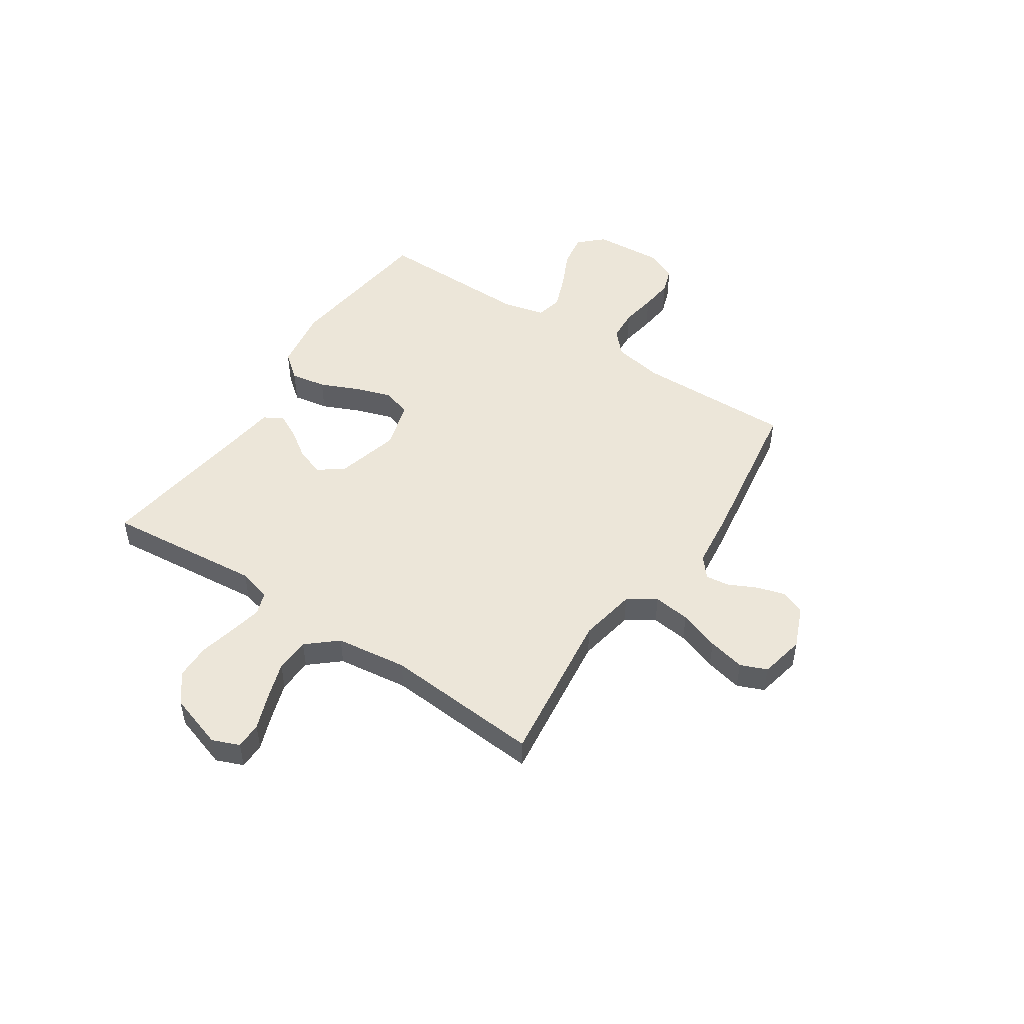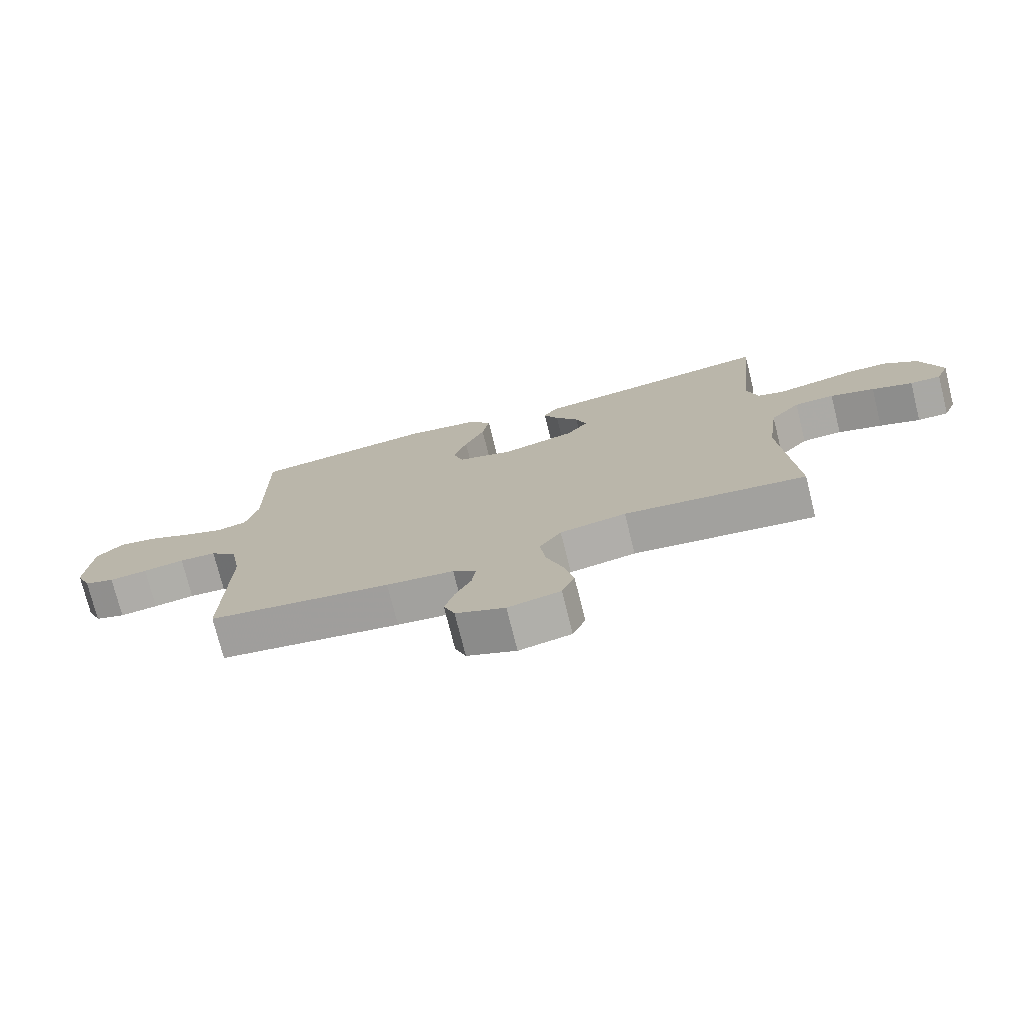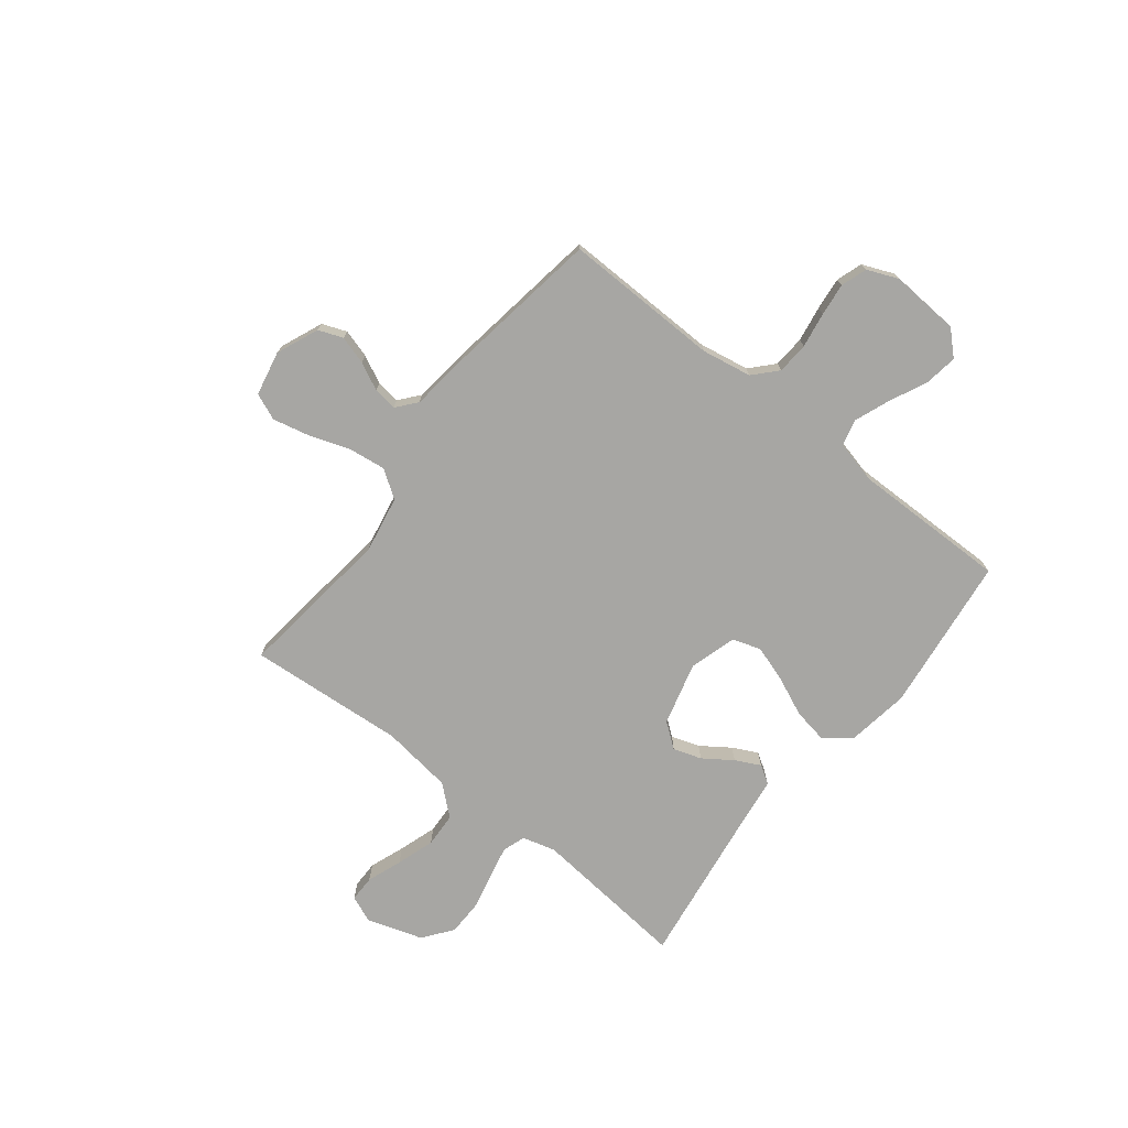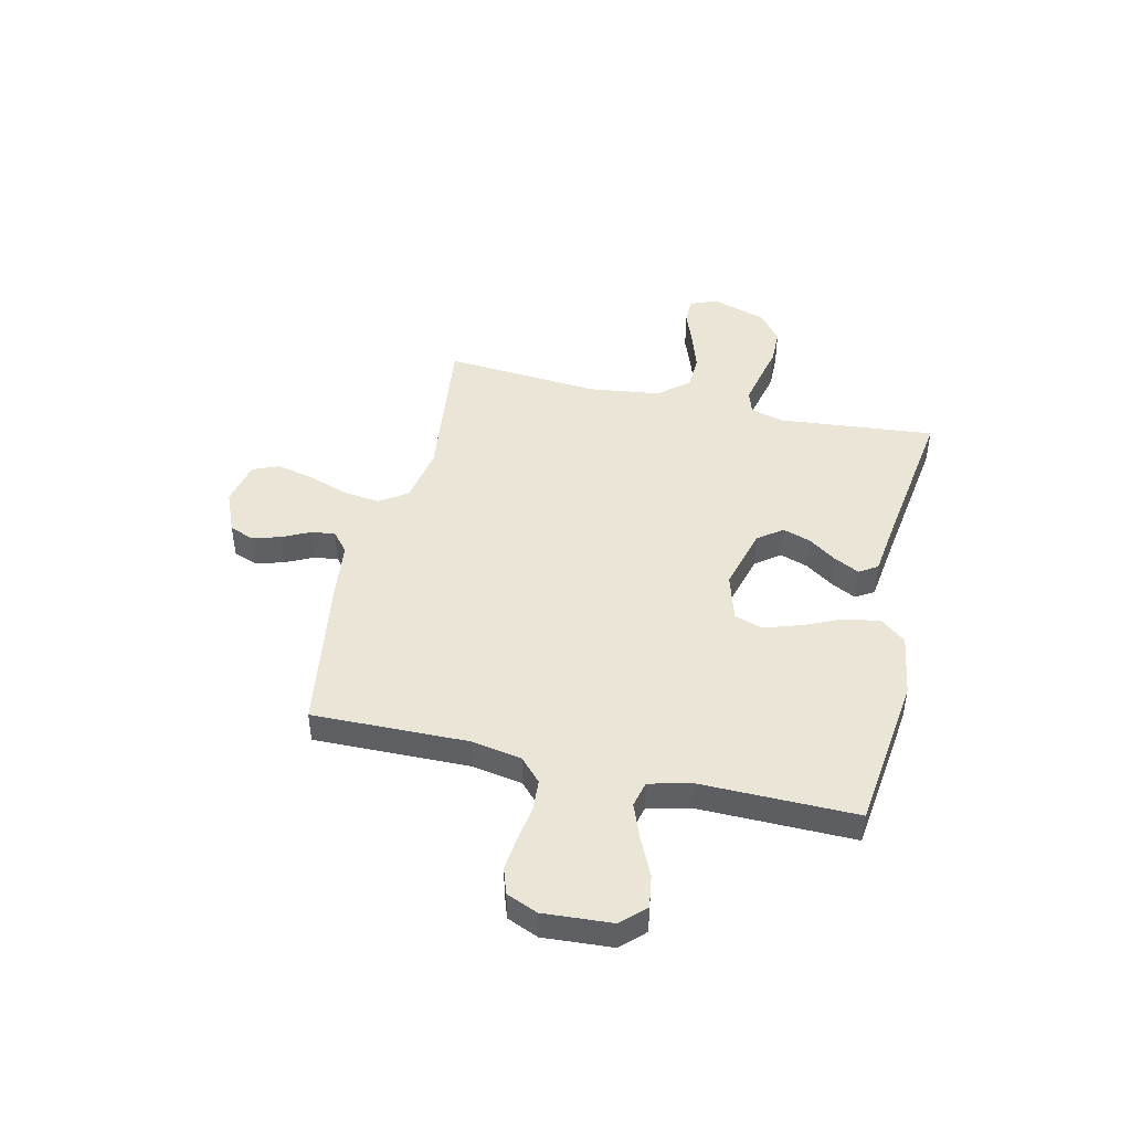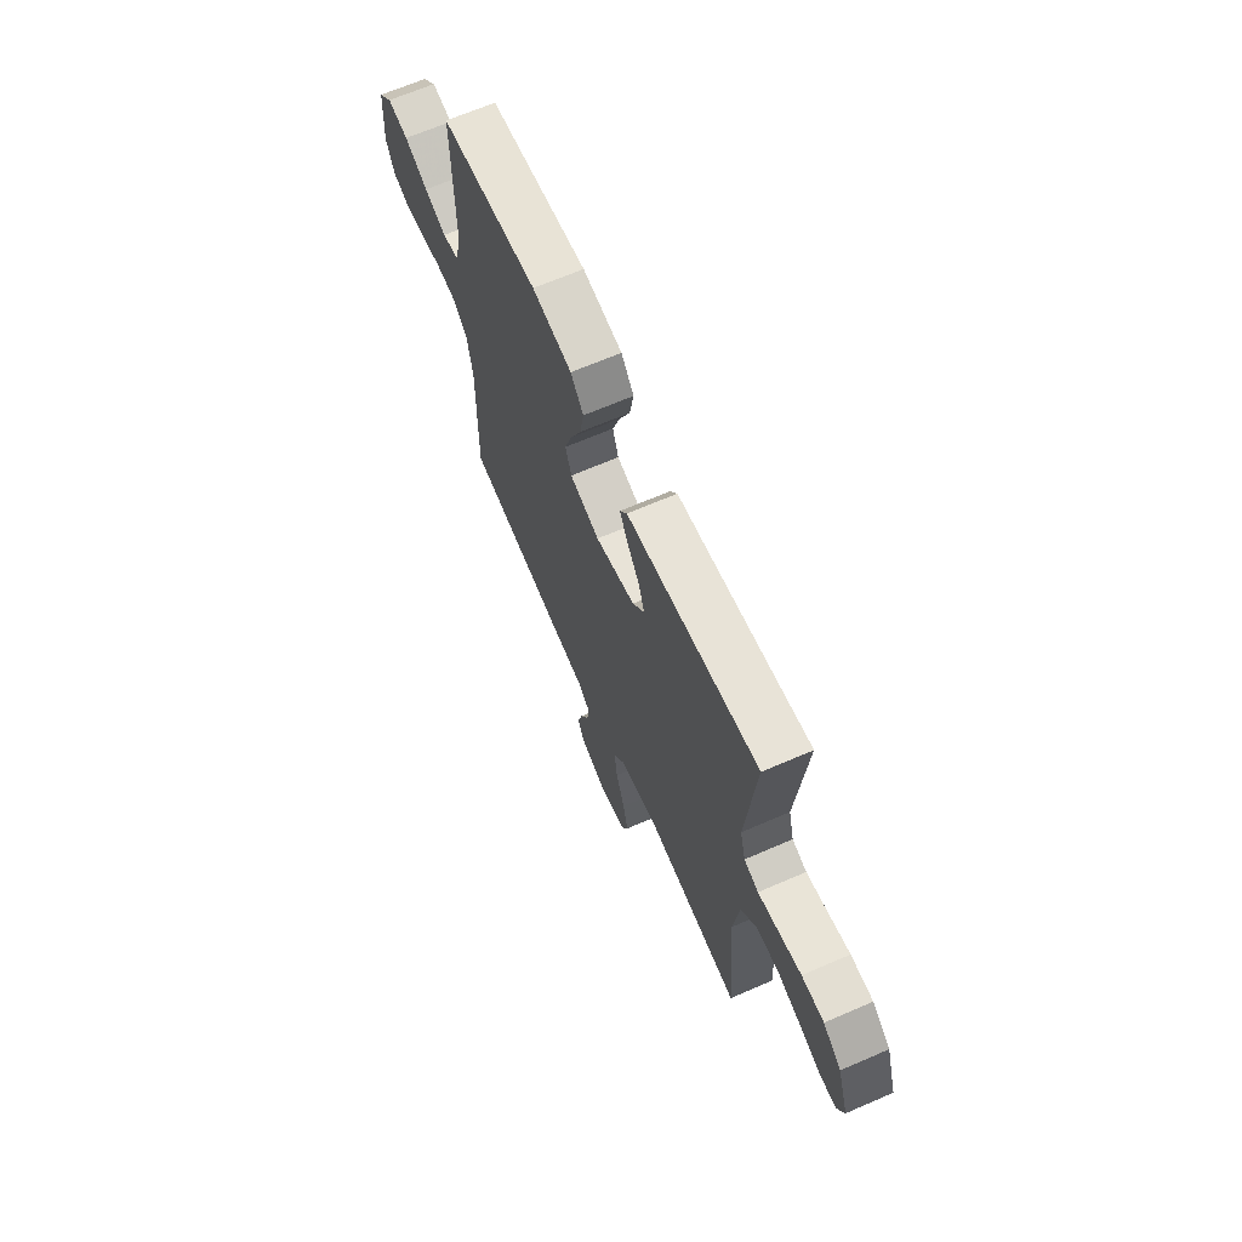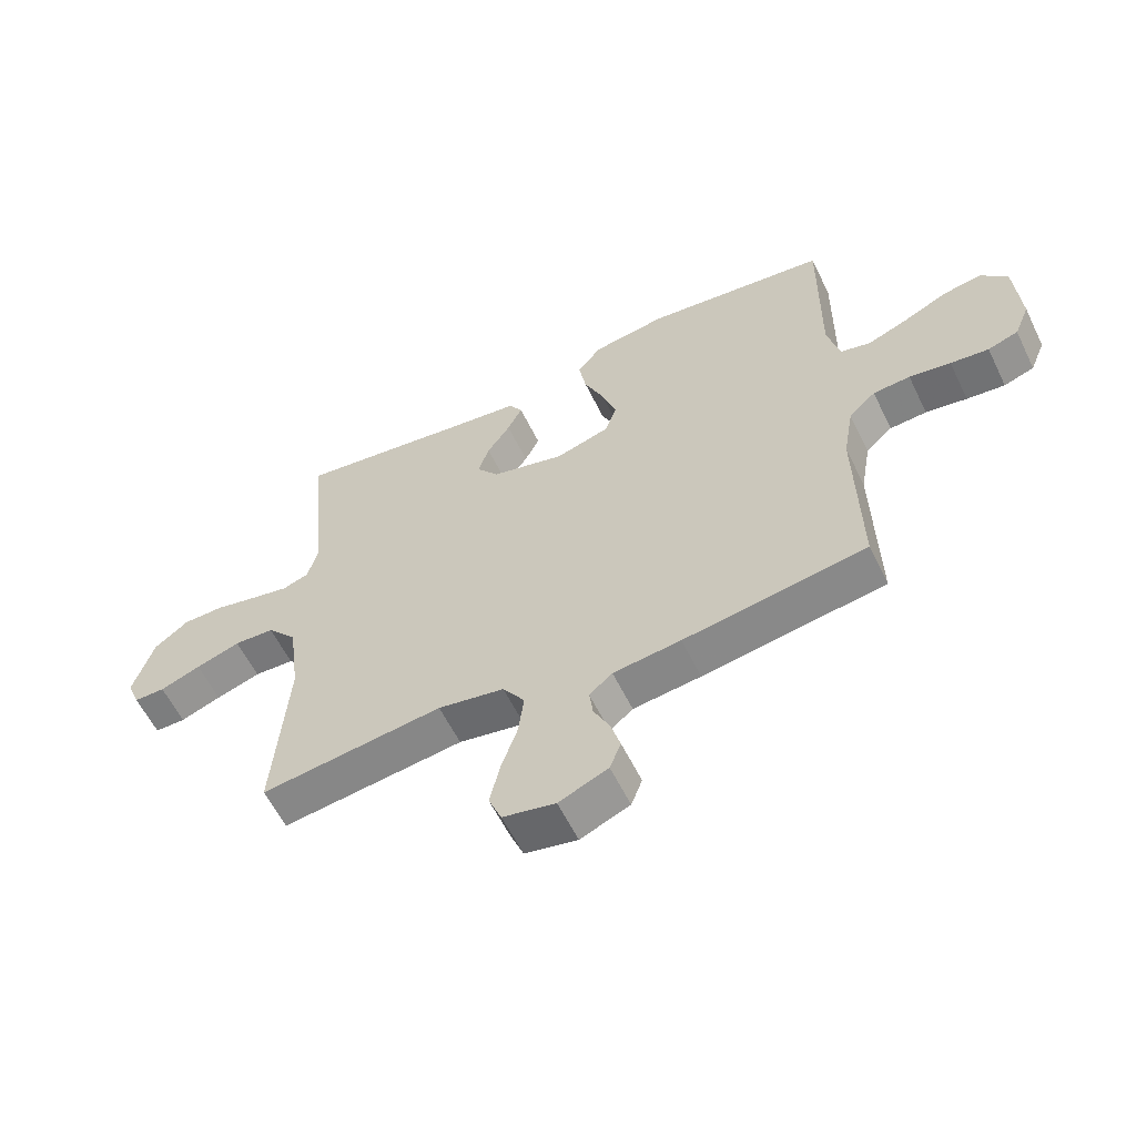
<metadata>
{"format":"obj","ext":"obj","renderer":"f3d","projection":"perspective","resolution":1024,"background":"white","views":[{"elev":49.5,"azim":123.6,"up":"+Y"},{"elev":-75.0,"azim":14.0,"up":"+Z"},{"elev":-74.2,"azim":-128.1,"up":"+Y"},{"elev":45.7,"azim":-76.9,"up":"+Y"},{"elev":66.8,"azim":66.5,"up":"+Z"},{"elev":-59.0,"azim":-154.1,"up":"+Z"}]}
</metadata>
<code>
v 0.5 0.07 0.5
v 0.471 0.07 0.2
v 0.488 0.07 0.136
v 0.532 0.07 0.121
v 0.594 0.07 0.134
v 0.664 0.07 0.15
v 0.732 0.07 0.149
v 0.788 0.07 0.106
v 0.822 0.07 0
v 0.801 0.07 -0.052
v 0.75 0.07 -0.052
v 0.683 0.07 -0.027
v 0.61 0.07 -0.003
v 0.544 0.07 -0.006
v 0.495 0.07 -0.063
v 0.477 0.07 -0.2
v 0.5 0.07 -0.5
v 0.2 0.07 -0.463
v 0.091 0.07 -0.483
v 0.055 0.07 -0.536
v 0.064 0.07 -0.607
v 0.091 0.07 -0.685
v 0.107 0.07 -0.756
v 0.086 0.07 -0.807
v 0 0.07 -0.825
v -0.081 0.07 -0.791
v -0.099 0.07 -0.744
v -0.083 0.07 -0.69
v -0.057 0.07 -0.637
v -0.051 0.07 -0.591
v -0.089 0.07 -0.559
v -0.2 0.07 -0.546
v -0.5 0.07 -0.5
v -0.494 0.07 -0.2
v -0.511 0.07 -0.104
v -0.555 0.07 -0.063
v -0.616 0.07 -0.059
v -0.684 0.07 -0.07
v -0.747 0.07 -0.077
v -0.797 0.07 -0.06
v -0.822 0.07 0
v -0.813 0.07 0.132
v -0.77 0.07 0.177
v -0.706 0.07 0.167
v -0.634 0.07 0.133
v -0.567 0.07 0.107
v -0.517 0.07 0.119
v -0.497 0.07 0.2
v -0.5 0.07 0.5
v -0.2 0.07 0.536
v -0.079 0.07 0.517
v -0.04 0.07 0.468
v -0.052 0.07 0.4
v -0.085 0.07 0.325
v -0.108 0.07 0.255
v -0.09 0.07 0.201
v 0 0.07 0.174
v 0.121 0.07 0.206
v 0.157 0.07 0.253
v 0.139 0.07 0.307
v 0.101 0.07 0.362
v 0.077 0.07 0.41
v 0.099 0.07 0.445
v 0.2 0.07 0.458
v 0.5 0 0.5
v 0.471 0 0.2
v 0.488 0 0.136
v 0.532 0 0.121
v 0.594 0 0.134
v 0.664 0 0.15
v 0.732 0 0.149
v 0.788 0 0.106
v 0.822 0 0
v 0.801 0 -0.052
v 0.75 0 -0.052
v 0.683 0 -0.027
v 0.61 0 -0.003
v 0.544 0 -0.006
v 0.495 0 -0.063
v 0.477 0 -0.2
v 0.5 0 -0.5
v 0.2 0 -0.463
v 0.091 0 -0.483
v 0.055 0 -0.536
v 0.064 0 -0.607
v 0.091 0 -0.685
v 0.107 0 -0.756
v 0.086 0 -0.807
v 0 0 -0.825
v -0.081 0 -0.791
v -0.099 0 -0.744
v -0.083 0 -0.69
v -0.057 0 -0.637
v -0.051 0 -0.591
v -0.089 0 -0.559
v -0.2 0 -0.546
v -0.5 0 -0.5
v -0.494 0 -0.2
v -0.511 0 -0.104
v -0.555 0 -0.063
v -0.616 0 -0.059
v -0.684 0 -0.07
v -0.747 0 -0.077
v -0.797 0 -0.06
v -0.822 0 0
v -0.813 0 0.132
v -0.77 0 0.177
v -0.706 0 0.167
v -0.634 0 0.133
v -0.567 0 0.107
v -0.517 0 0.119
v -0.497 0 0.2
v -0.5 0 0.5
v -0.2 0 0.536
v -0.079 0 0.517
v -0.04 0 0.468
v -0.052 0 0.4
v -0.085 0 0.325
v -0.108 0 0.255
v -0.09 0 0.201
v 0 0 0.174
v 0.121 0 0.206
v 0.157 0 0.253
v 0.139 0 0.307
v 0.101 0 0.362
v 0.077 0 0.41
v 0.099 0 0.445
v 0.2 0 0.458
f 62 63 64
f 61 62 64
f 60 61 64
f 64 1 2
f 60 64 2
f 59 60 2
f 58 59 2 3
f 57 58 3 4
f 52 53 54
f 51 52 54
f 50 51 54
f 49 50 54
f 48 49 54
f 47 48 54 55
f 43 44 45
f 42 43 45
f 41 42 45
f 40 41 45
f 39 40 45
f 38 39 45
f 37 38 45
f 36 37 45 46
f 35 36 46 47
f 31 32 33 34
f 47 55 56
f 35 47 56
f 34 35 56
f 31 34 56
f 30 31 56
f 27 28 29
f 26 27 29
f 25 26 29
f 24 25 29
f 23 24 29
f 22 23 29
f 21 22 29
f 16 17 18
f 15 16 18 19
f 14 15 19
f 10 11 12
f 9 10 12
f 8 9 12
f 7 8 12
f 6 7 12
f 5 6 12
f 4 5 12 13
f 57 4 13 14
f 57 14 19
f 56 57 19
f 30 56 19
f 20 21 29 30
f 19 20 30
f 128 127 126
f 128 126 125
f 128 125 124
f 66 65 128
f 66 128 124
f 66 124 123
f 67 66 123 122
f 68 67 122 121
f 118 117 116
f 118 116 115
f 118 115 114
f 118 114 113
f 118 113 112
f 119 118 112 111
f 109 108 107
f 109 107 106
f 109 106 105
f 109 105 104
f 109 104 103
f 109 103 102
f 109 102 101
f 110 109 101 100
f 111 110 100 99
f 98 97 96 95
f 120 119 111
f 120 111 99
f 120 99 98
f 120 98 95
f 120 95 94
f 93 92 91
f 93 91 90
f 93 90 89
f 93 89 88
f 93 88 87
f 93 87 86
f 93 86 85
f 82 81 80
f 83 82 80 79
f 83 79 78
f 76 75 74
f 76 74 73
f 76 73 72
f 76 72 71
f 76 71 70
f 76 70 69
f 77 76 69 68
f 78 77 68 121
f 83 78 121
f 83 121 120
f 83 120 94
f 94 93 85 84
f 94 84 83
f 1 65 66 2
f 2 66 67 3
f 3 67 68 4
f 4 68 69 5
f 5 69 70 6
f 6 70 71 7
f 7 71 72 8
f 8 72 73 9
f 9 73 74 10
f 10 74 75 11
f 11 75 76 12
f 12 76 77 13
f 13 77 78 14
f 14 78 79 15
f 15 79 80 16
f 16 80 81 17
f 17 81 82 18
f 18 82 83 19
f 19 83 84 20
f 20 84 85 21
f 21 85 86 22
f 22 86 87 23
f 23 87 88 24
f 24 88 89 25
f 25 89 90 26
f 26 90 91 27
f 27 91 92 28
f 28 92 93 29
f 29 93 94 30
f 30 94 95 31
f 31 95 96 32
f 32 96 97 33
f 33 97 98 34
f 34 98 99 35
f 35 99 100 36
f 36 100 101 37
f 37 101 102 38
f 38 102 103 39
f 39 103 104 40
f 40 104 105 41
f 41 105 106 42
f 42 106 107 43
f 43 107 108 44
f 44 108 109 45
f 45 109 110 46
f 46 110 111 47
f 47 111 112 48
f 48 112 113 49
f 49 113 114 50
f 50 114 115 51
f 51 115 116 52
f 52 116 117 53
f 53 117 118 54
f 54 118 119 55
f 55 119 120 56
f 56 120 121 57
f 57 121 122 58
f 58 122 123 59
f 59 123 124 60
f 60 124 125 61
f 61 125 126 62
f 62 126 127 63
f 63 127 128 64
f 64 128 65 1

</code>
